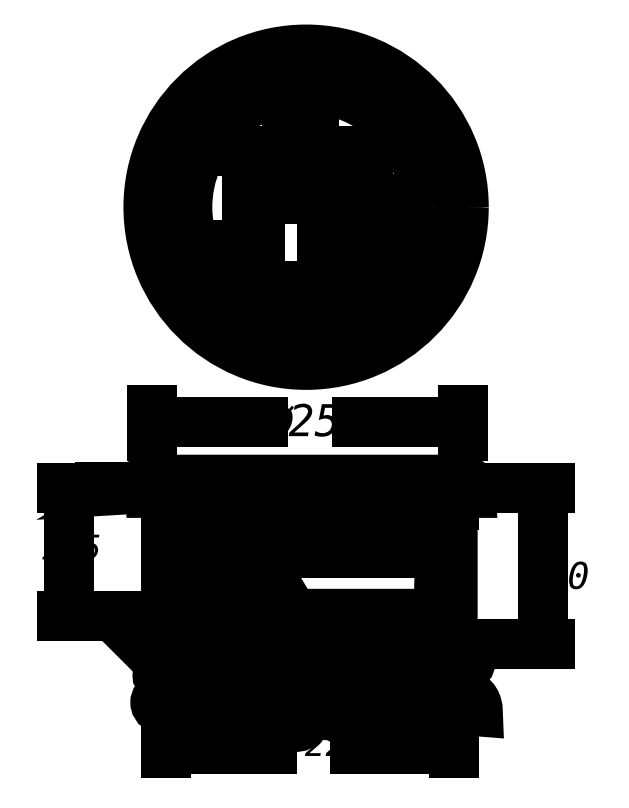
<metadata>
{"format":"dxf","ext":"dxf","renderer":"ezdxf+matplotlib","layout":"modelspace","background":"white","min_lineweight":24,"dpi":150}
</metadata>
<code>
0
SECTION
2
ENTITIES
0
INSERT
8
LIVELLO_1
2
AI9-BLK1
10
108
20
178.8
30
0
0
ENDSEC
0
EOF

</code>
